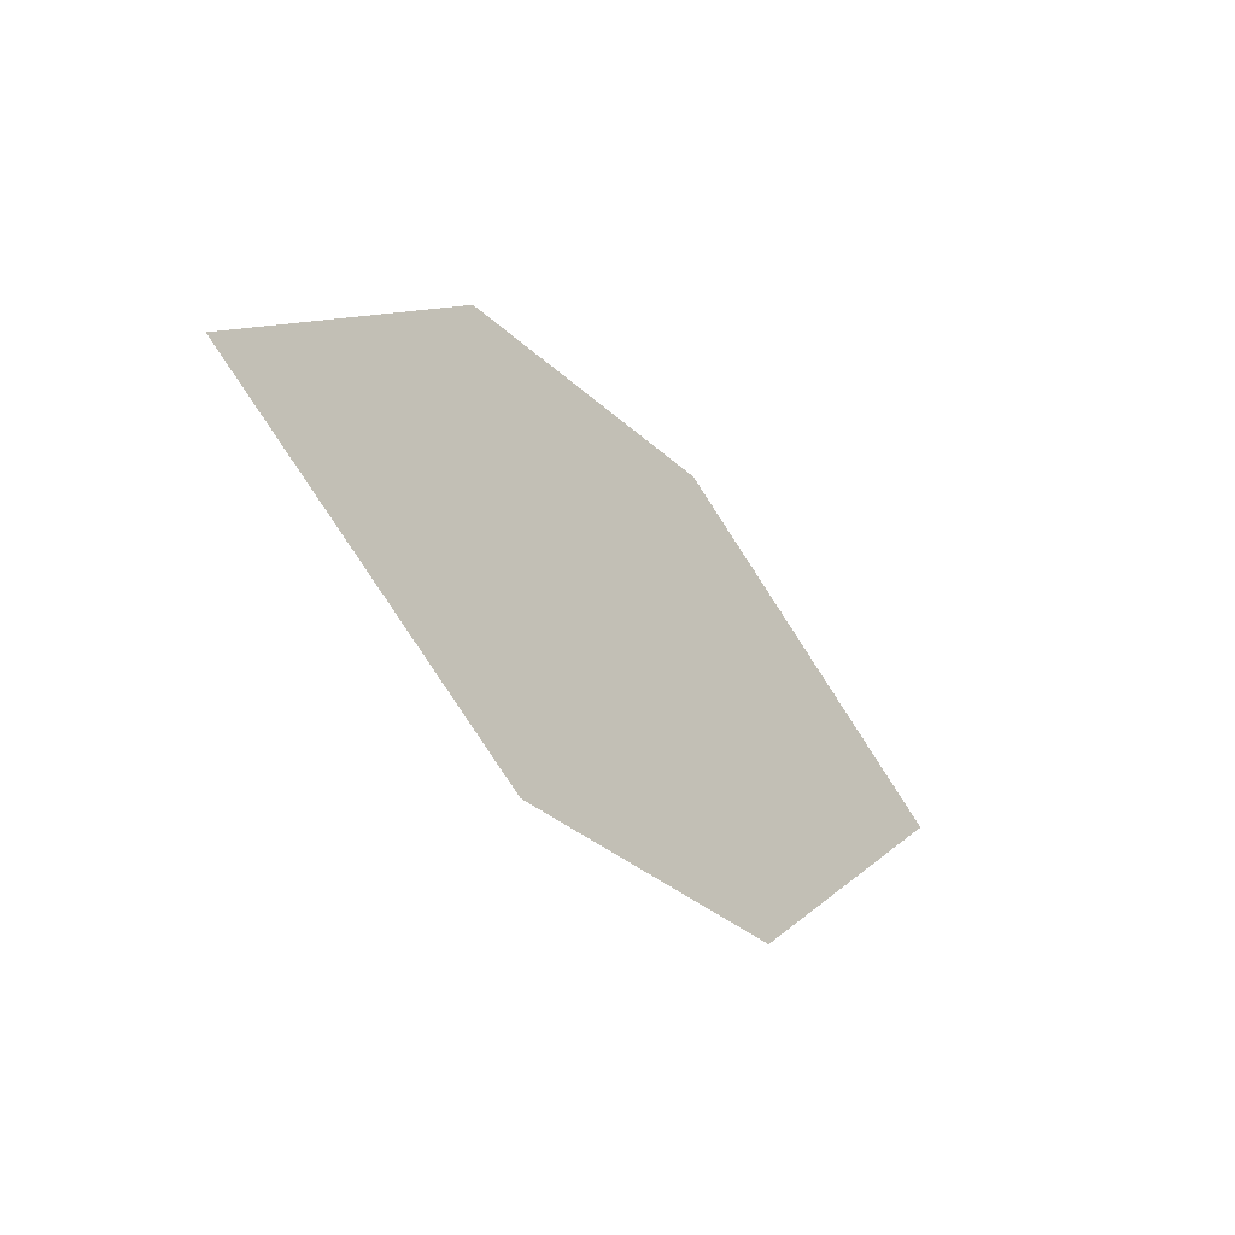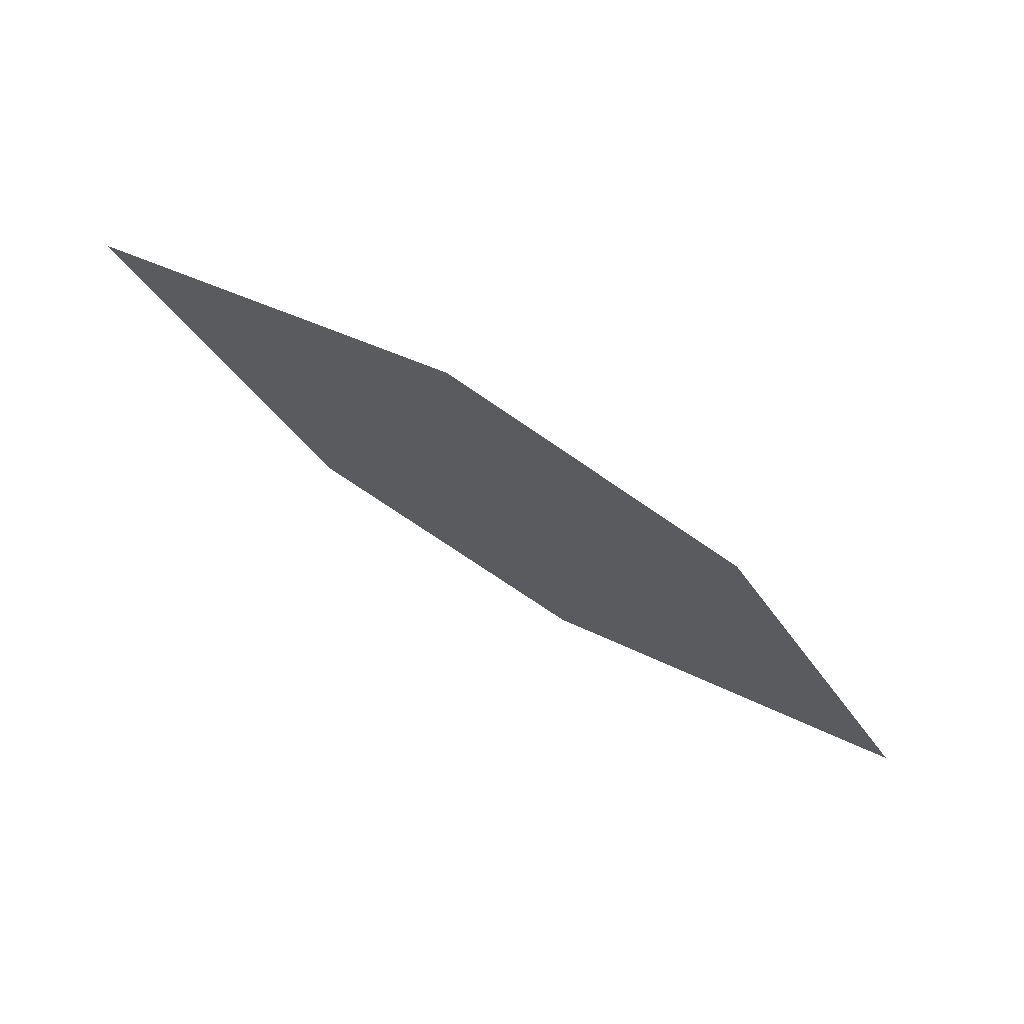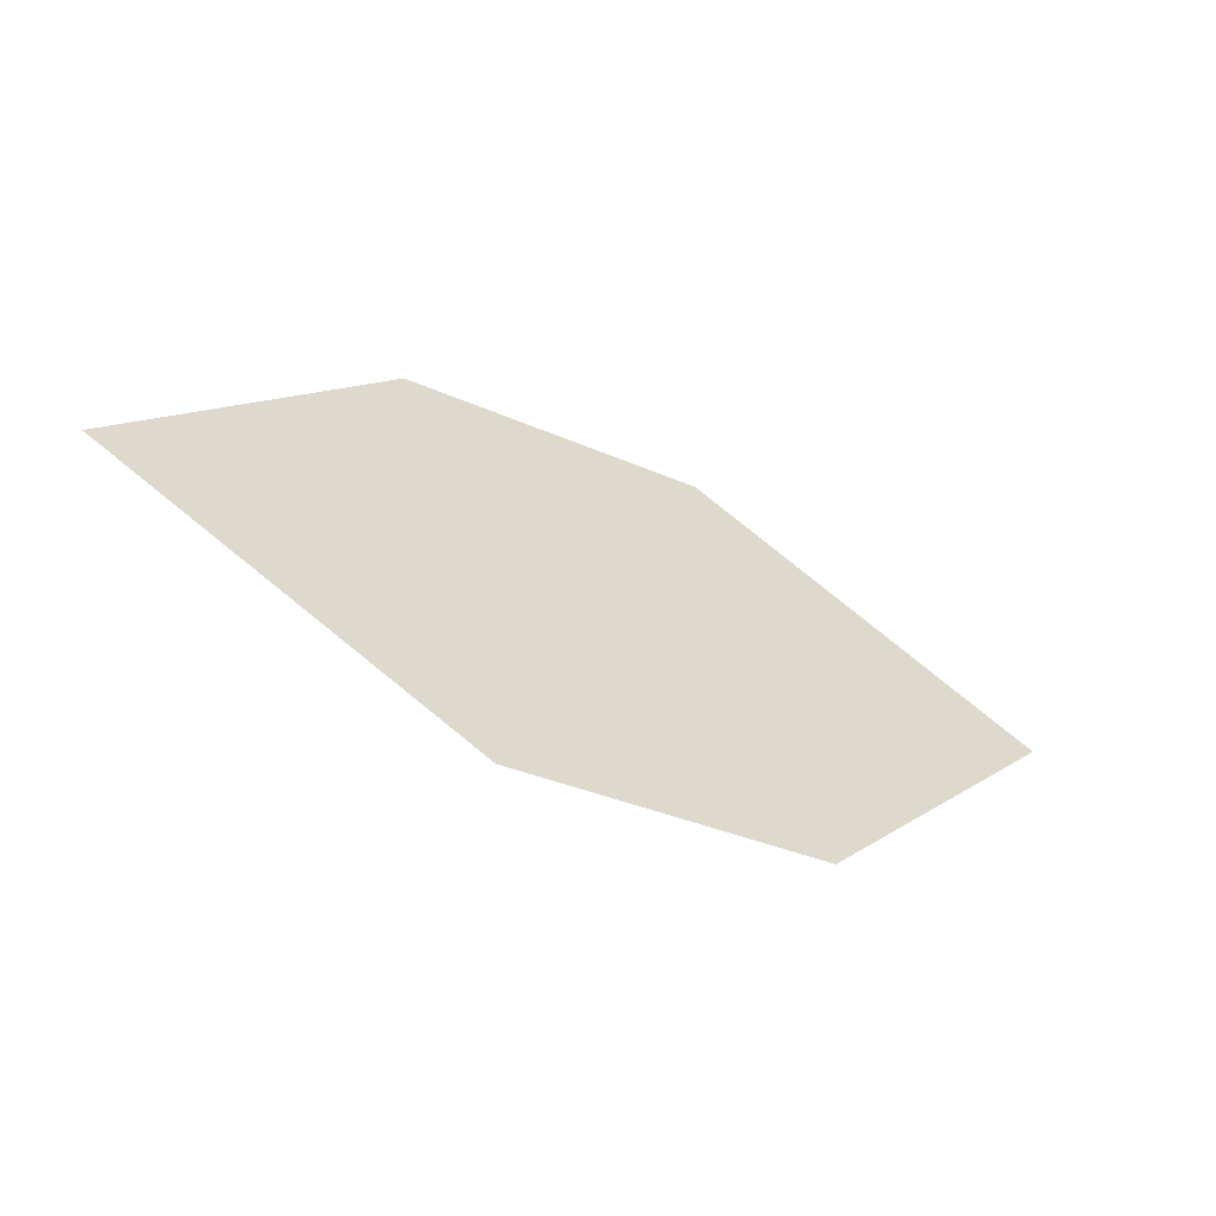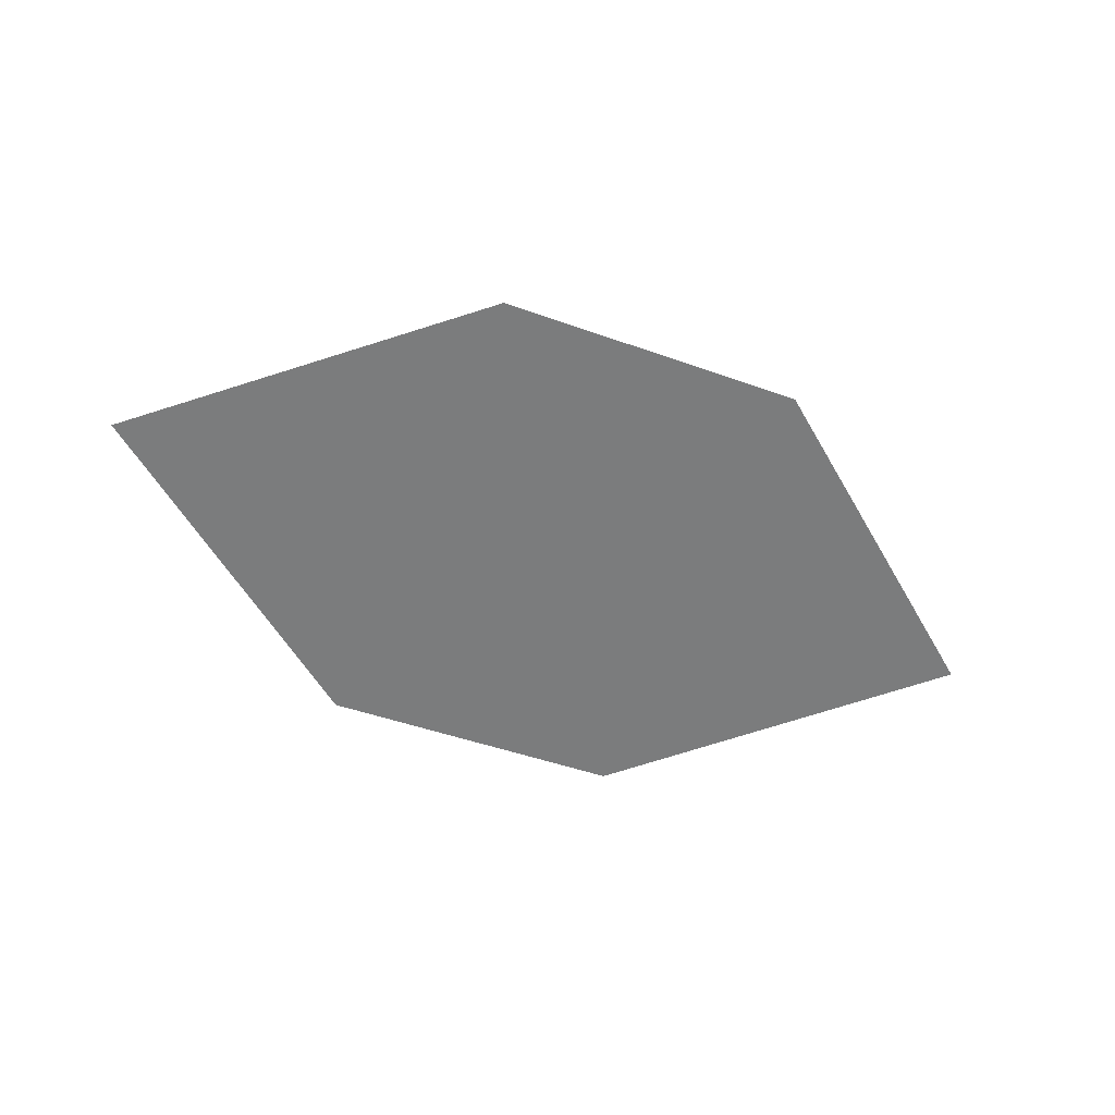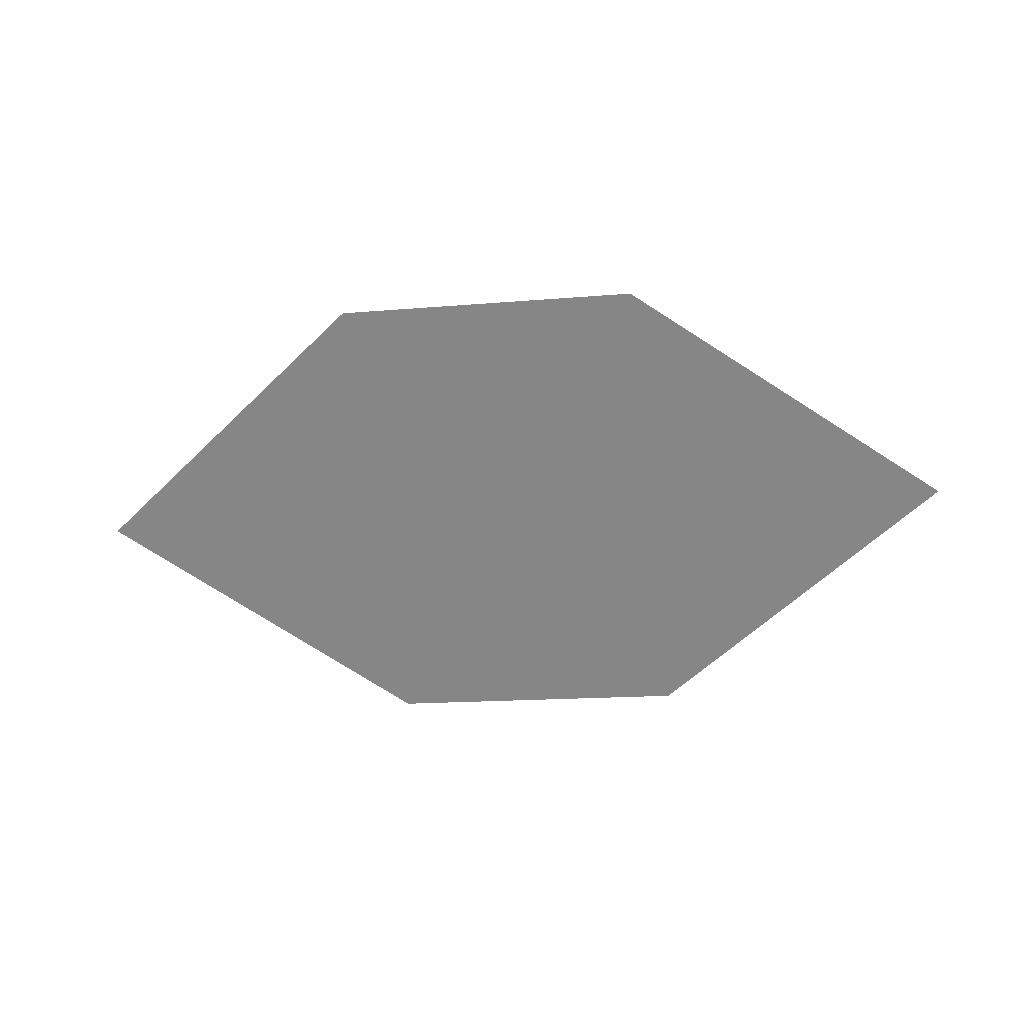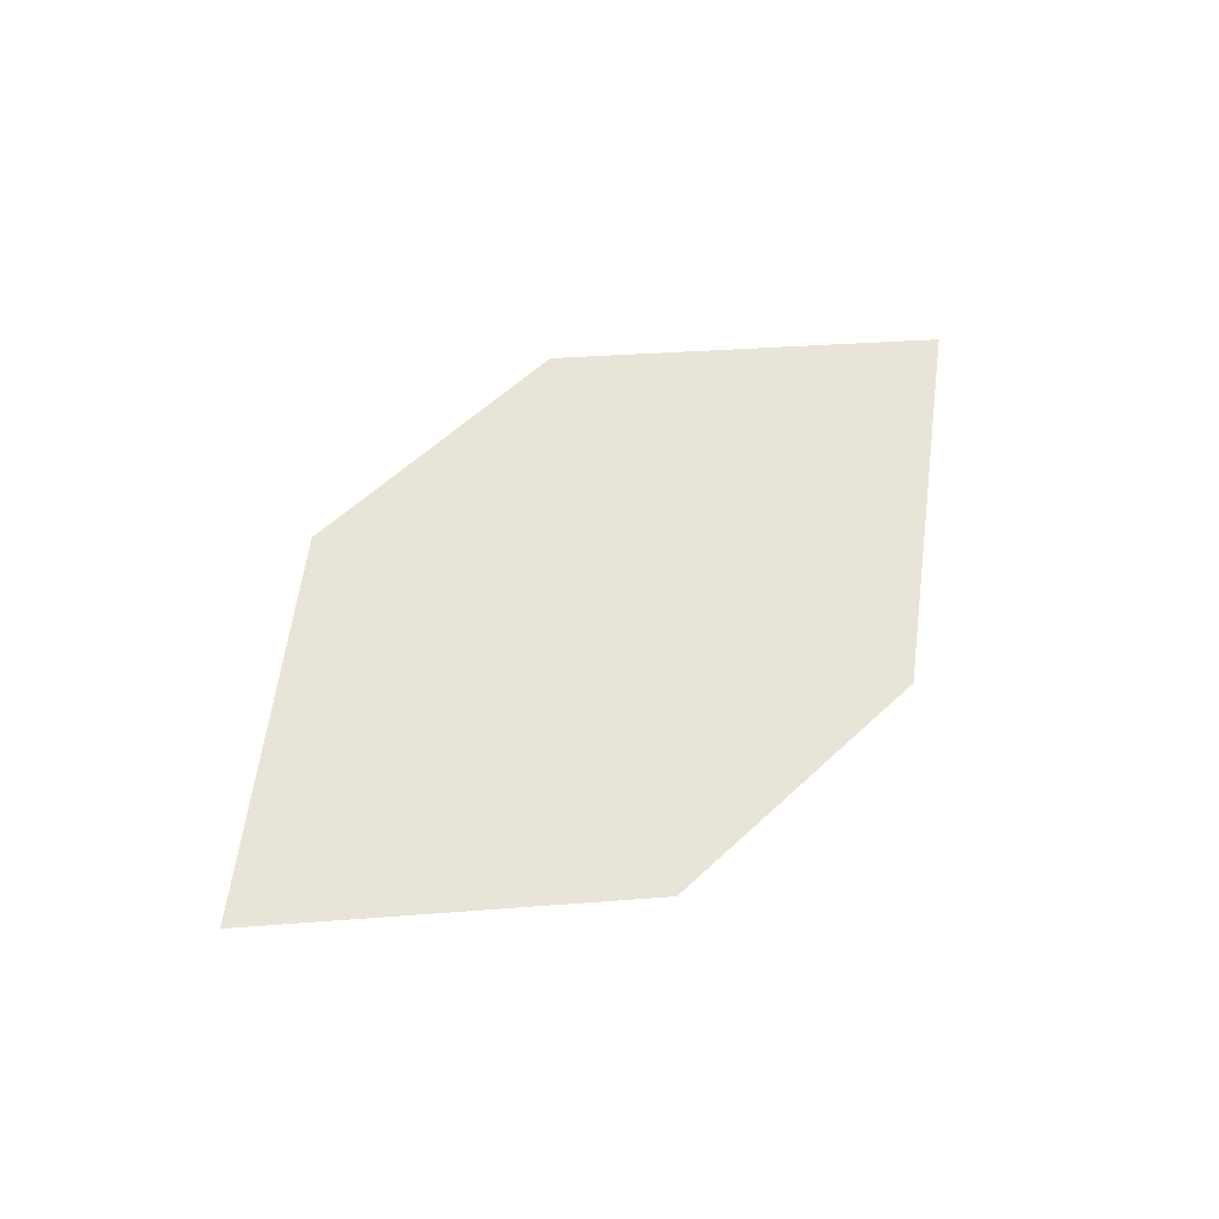
<metadata>
{"format":"obj","ext":"obj","renderer":"f3d","projection":"perspective","resolution":1024,"background":"white","views":[{"elev":-53.4,"azim":-57.8,"up":"+Y"},{"elev":77.7,"azim":-156.6,"up":"+Y"},{"elev":-62.5,"azim":-36.6,"up":"+Y"},{"elev":-64.2,"azim":-5.1,"up":"+Z"},{"elev":-60.9,"azim":-156.3,"up":"+Z"},{"elev":68.7,"azim":153.0,"up":"+Z"}]}
</metadata>
<code>
o leaves.138
v 0.205 -0.0708 1.334
v 0.2596 -0.09286 1.338
v 0.2382 -0.02275 1.342
v 0.3367 -0.03182 1.352
v 0.2822 -0.00976 1.348
v 0.3035 -0.07987 1.344
f 1 2 6 4
f 1 4 5 3

</code>
